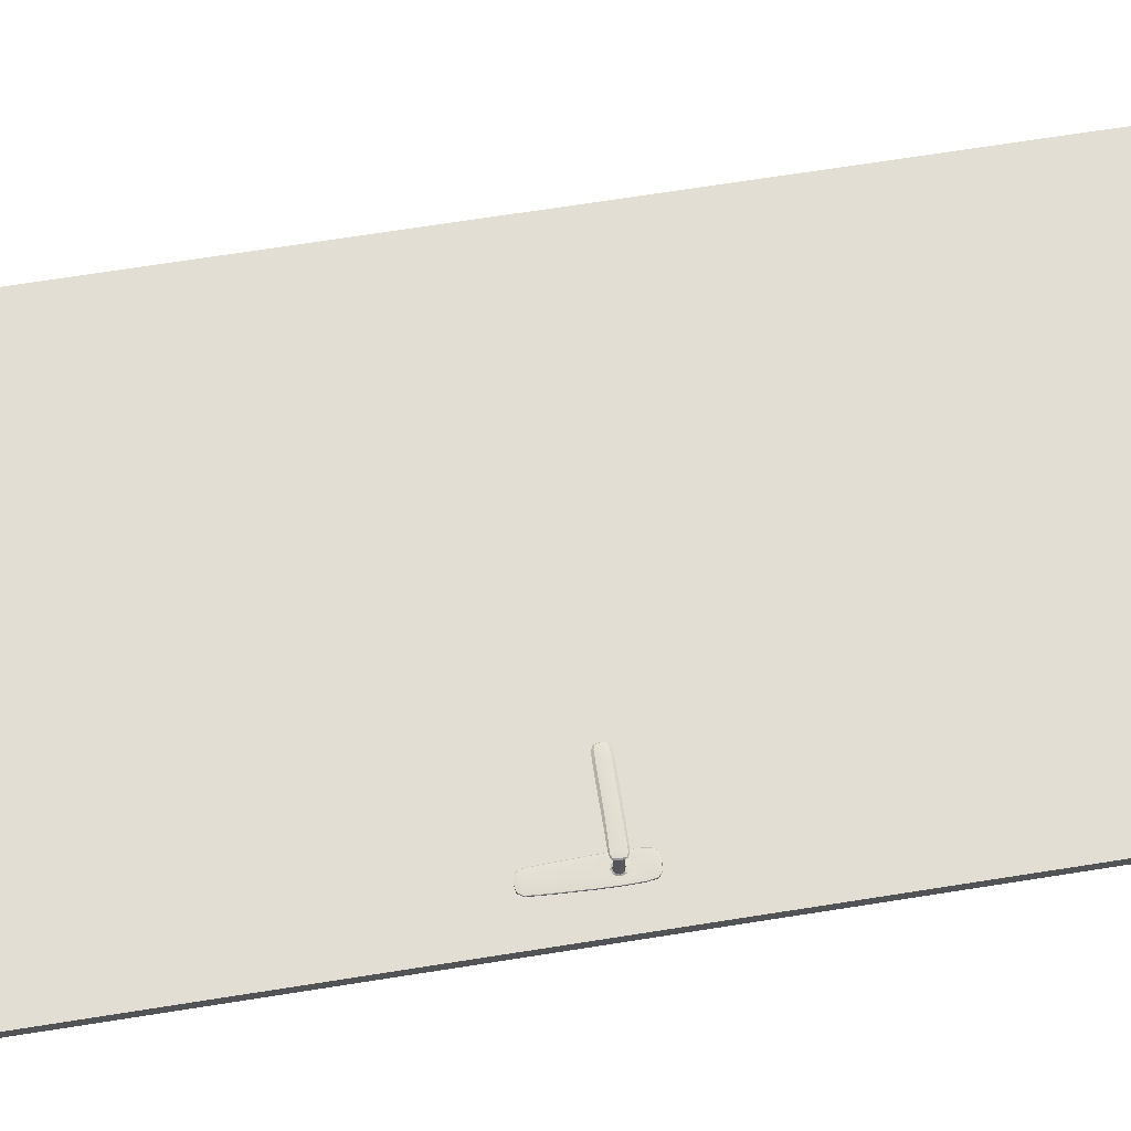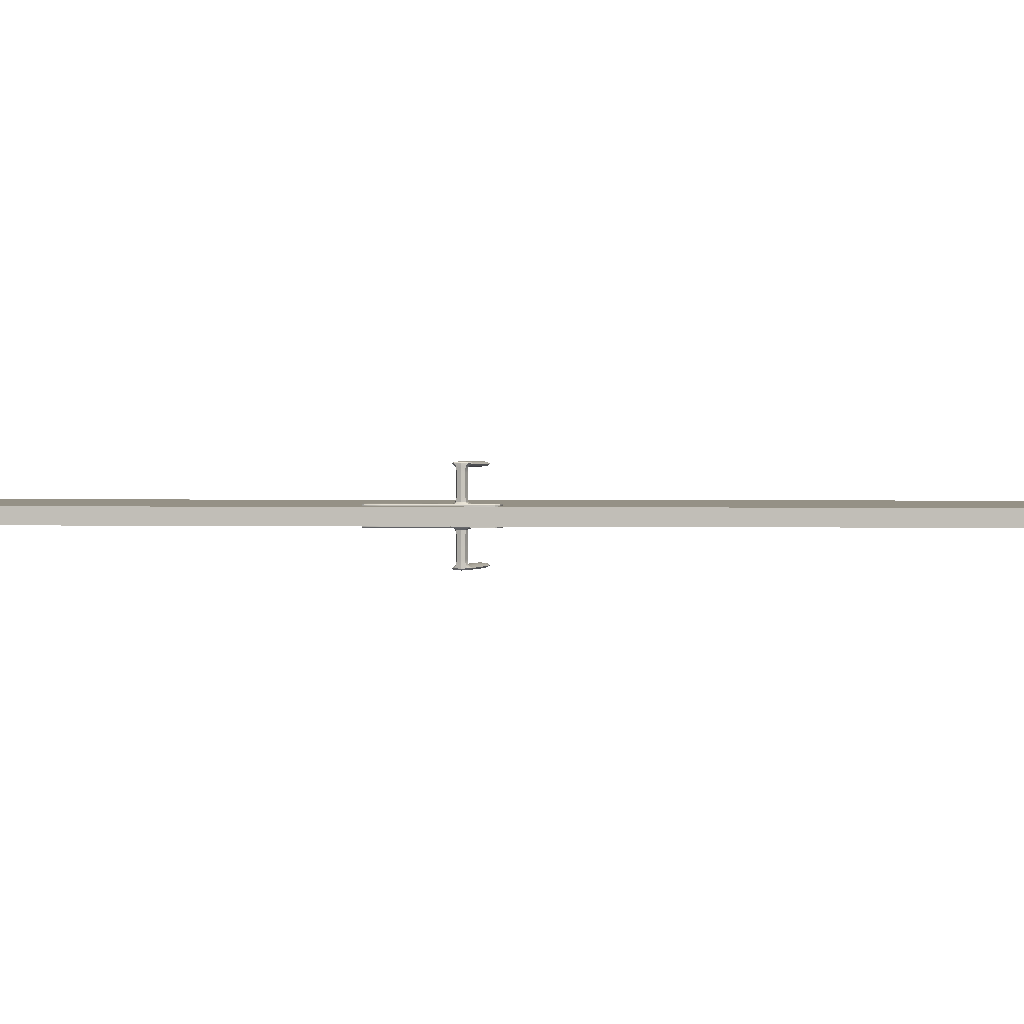
<metadata>
{"format":"obj","ext":"obj","renderer":"f3d","projection":"perspective","resolution":1024,"background":"white","views":[{"elev":67.3,"azim":80.9,"up":"+Z"},{"elev":0.7,"azim":99.0,"up":"+Z"}]}
</metadata>
<code>
o Panel.002_Panel.009
v -8.555 0.15 -27.01
v -8.705 0 -27.01
v -8.705 0 -27.03
v -8.555 0.15 -27.03
v -8.555 1.855 -27.01
v -8.705 2.005 -27.01
v -8.705 2.005 -27.03
v -8.555 1.855 -27.03
v -8.045 1.855 -27.01
v -7.895 2.005 -27.01
v -7.895 2.005 -27.03
v -8.045 1.855 -27.03
v -8.045 0.15 -27.01
v -7.895 0 -27.01
v -7.895 0 -27.03
v -8.045 0.15 -27.03
f 5 6 2 1
f 6 7 3 2
f 7 8 4 3
f 9 10 6 5
f 10 11 7 6
f 11 12 8 7
f 13 14 10 9
f 14 15 11 10
f 15 16 12 11
f 1 2 14 13
f 2 3 15 14
f 3 4 16 15
f 4 8 12 16
f 13 9 5 1
o Handle.001_Handle.007
v -7.957 0.8995 -27.04
v -7.958 0.9959 -27.04
v -7.955 0.8982 -27.04
v -7.947 0.9757 -27.04
v -7.973 0.8995 -27.04
v -7.971 0.9959 -27.04
v -7.975 0.8982 -27.04
v -7.982 0.9757 -27.04
v -7.958 1.01 -27.04
v -7.947 1.028 -27.04
v -7.982 1.028 -27.04
v -7.971 1.01 -27.04
v -7.977 0.9773 -27.04
v -7.952 0.9773 -27.04
v -7.977 1.028 -27.04
v -7.952 1.028 -27.04
v -7.972 0.9959 -27.08
v -7.96 0.9967 -27.08
v -7.972 1.009 -27.08
v -7.96 1.008 -27.08
v -7.973 0.9934 -27.08
v -7.961 0.9956 -27.08
v -7.973 1.012 -27.08
v -7.961 1.009 -27.08
v -8.001 1.011 -27.08
v -8.001 0.9949 -27.08
v -8.001 1.011 -27.08
v -8.001 0.9944 -27.08
v -7.947 0.9757 -27.03
v -7.955 0.8982 -27.03
v -7.975 0.8982 -27.03
v -7.982 0.9757 -27.03
v -7.947 1.028 -27.03
v -7.982 1.028 -27.03
v -8.06 1.011 -27.08
v -8.06 0.9947 -27.08
v -8.06 1.011 -27.08
v -8.06 0.9947 -27.08
v -8.082 1.009 -27.08
v -8.082 0.9968 -27.08
v -8.082 1.009 -27.08
v -8.082 0.9968 -27.08
v -7.96 0.9978 -27.04
v -7.96 1.007 -27.04
v -7.97 1.007 -27.04
v -7.97 0.9978 -27.04
v -7.96 0.9978 -27.07
v -7.96 1.007 -27.07
v -7.97 1.007 -27.07
v -7.97 0.9978 -27.07
v -7.955 0.9197 -27.04
v -7.949 0.9197 -27.04
v -7.981 0.9197 -27.04
v -7.975 0.9197 -27.04
v -7.949 0.9197 -27.03
v -7.981 0.9197 -27.03
v -7.957 1.044 -27.04
v -7.954 1.045 -27.04
v -7.976 1.045 -27.04
v -7.973 1.044 -27.04
v -7.954 1.045 -27.03
v -7.976 1.045 -27.03
v -7.957 0.8995 -27.01
v -7.958 0.9959 -27.01
v -7.955 0.8982 -27.01
v -7.947 0.9757 -27.01
v -7.973 0.8995 -27.01
v -7.971 0.9959 -27.01
v -7.975 0.8982 -27.01
v -7.982 0.9757 -27.01
v -7.958 1.01 -27.01
v -7.947 1.028 -27.01
v -7.982 1.028 -27.01
v -7.971 1.01 -27.01
v -7.977 0.9773 -27.01
v -7.952 0.9773 -27.01
v -7.977 1.028 -27.01
v -7.952 1.028 -27.01
v -7.972 0.9959 -26.97
v -7.96 0.9967 -26.97
v -7.972 1.009 -26.97
v -7.96 1.008 -26.97
v -7.973 0.9934 -26.97
v -7.961 0.9956 -26.97
v -7.973 1.012 -26.97
v -7.961 1.009 -26.97
v -8.001 1.011 -26.97
v -8.001 0.9949 -26.97
v -8.001 1.011 -26.97
v -8.001 0.9944 -26.97
v -7.947 0.9757 -27.01
v -7.955 0.8982 -27.01
v -7.975 0.8982 -27.01
v -7.982 0.9757 -27.01
v -7.947 1.028 -27.01
v -7.982 1.028 -27.01
v -8.06 1.011 -26.97
v -8.06 0.9947 -26.97
v -8.06 1.011 -26.97
v -8.06 0.9947 -26.97
v -8.082 1.009 -26.97
v -8.082 0.9968 -26.97
v -8.082 1.009 -26.97
v -8.082 0.9968 -26.97
v -7.96 0.9978 -27
v -7.96 1.007 -27
v -7.97 1.007 -27
v -7.97 0.9978 -27
v -7.96 0.9978 -26.98
v -7.96 1.007 -26.98
v -7.97 1.007 -26.98
v -7.97 0.9978 -26.98
v -7.955 0.9197 -27.01
v -7.949 0.9197 -27.01
v -7.981 0.9197 -27.01
v -7.975 0.9197 -27.01
v -7.949 0.9197 -27.01
v -7.981 0.9197 -27.01
v -7.957 1.044 -27.01
v -7.954 1.045 -27.01
v -7.976 1.045 -27.01
v -7.973 1.044 -27.01
v -7.954 1.045 -27.01
v -7.976 1.045 -27.01
v -7.953 0.9449 -27.04
v -7.947 0.9758 -27.04
v -7.948 0.9449 -27.04
v -7.95 0.9197 -27.04
v -7.979 0.9049 -27.04
v -7.975 0.8982 -27.04
v -7.979 0.9049 -27.03
v -7.981 0.9197 -27.04
v -7.981 0.9449 -27.04
v -7.982 0.9758 -27.04
v -7.976 0.9449 -27.04
v -7.98 0.9197 -27.04
v -7.965 0.9705 -27.04
v -7.965 0.9197 -27.04
v -7.965 0.8962 -27.04
v -7.975 0.8984 -27.04
v -7.965 0.8986 -27.04
v -7.955 0.8984 -27.04
v -7.983 1.005 -27.04
v -7.982 0.9757 -27.04
v -7.983 1.005 -27.03
v -7.982 1.028 -27.04
v -7.965 1.033 -27.04
v -7.976 1.04 -27.04
v -7.965 1.045 -27.04
v -7.954 1.04 -27.04
v -7.982 1.028 -27.04
v -7.98 1.005 -27.04
v -7.949 1.005 -27.04
v -7.947 1.028 -27.04
v -7.946 1.005 -27.04
v -7.958 1.002 -27.07
v -7.96 0.9977 -27.08
v -7.958 1.002 -27.08
v -7.96 1.007 -27.08
v -7.965 0.9932 -27.04
v -7.956 0.991 -27.04
v -7.973 0.991 -27.04
v -7.965 1.013 -27.04
v -7.973 1.017 -27.04
v -7.956 1.017 -27.04
v -7.973 1.003 -27.04
v -7.956 1.003 -27.04
v -7.973 1.003 -27.08
v -7.982 0.994 -27.08
v -8.001 1.003 -27.08
v -7.982 1.012 -27.08
v -7.965 1.009 -27.07
v -7.965 1.011 -27.08
v -7.97 1.007 -27.08
v -7.971 1.002 -27.07
v -7.974 1.003 -27.08
v -7.97 0.9976 -27.08
v -7.965 0.9961 -27.07
v -7.965 0.9944 -27.08
v -7.965 0.9934 -27.08
v -7.965 1.012 -27.08
v -7.96 1.002 -27.08
v -7.972 0.9917 -27.08
v -7.96 0.9949 -27.08
v -7.96 1.01 -27.08
v -7.972 1.013 -27.08
v -8.001 1.014 -27.08
v -8.031 1.011 -27.08
v -8.06 1.014 -27.08
v -8.031 1.011 -27.08
v -7.982 1.01 -27.08
v -8.001 1.003 -27.08
v -7.982 0.9955 -27.08
v -8.001 0.9916 -27.08
v -7.975 0.905 -27.04
v -7.955 0.905 -27.04
v -7.951 0.9049 -27.04
v -7.949 0.9197 -27.04
v -7.951 0.9049 -27.03
v -7.955 0.8982 -27.04
v -7.965 0.8962 -27.03
v -7.981 1.04 -27.03
v -7.976 1.045 -27.04
v -7.981 1.04 -27.04
v -7.947 1.028 -27.04
v -7.946 1.005 -27.03
v -7.947 0.9757 -27.04
v -7.948 0.9449 -27.03
v -8.077 1.011 -27.08
v -8.082 1.011 -27.08
v -8.077 1.011 -27.08
v -8.06 1.003 -27.08
v -8.031 0.9947 -27.08
v -8.06 0.9915 -27.08
v -8.031 0.9946 -27.08
v -8.06 1.003 -27.08
v -8.082 1.003 -27.08
v -8.082 1.003 -27.08
v -8.082 0.9954 -27.08
v -8.077 0.995 -27.08
v -8.077 0.995 -27.08
v -7.97 0.9976 -27.04
v -7.965 0.9961 -27.04
v -7.959 0.9976 -27.04
v -7.97 1.008 -27.04
v -7.971 1.002 -27.04
v -7.959 1.008 -27.04
v -7.965 1.009 -27.04
v -7.958 1.002 -27.04
v -7.97 0.9978 -27.06
v -7.96 0.9978 -27.06
v -7.97 1.007 -27.06
v -7.96 1.007 -27.06
v -7.981 0.9449 -27.03
v -7.965 1.046 -27.04
v -7.955 1.045 -27.04
v -7.975 1.045 -27.04
v -7.965 1.046 -27.03
v -7.954 1.045 -27.04
v -7.949 1.04 -27.04
v -7.949 1.04 -27.03
v -7.953 0.9449 -27.01
v -7.95 0.9197 -27.01
v -7.948 0.9449 -27.01
v -7.947 0.9758 -27.01
v -7.979 0.9049 -27.01
v -7.981 0.9197 -27.01
v -7.979 0.9049 -27.01
v -7.975 0.8982 -27.01
v -7.981 0.9449 -27.01
v -7.98 0.9197 -27.01
v -7.976 0.9449 -27.01
v -7.982 0.9758 -27.01
v -7.965 0.9197 -27.01
v -7.965 0.9705 -27.01
v -7.965 0.8962 -27.01
v -7.955 0.8984 -27.01
v -7.965 0.8986 -27.01
v -7.975 0.8984 -27.01
v -7.983 1.005 -27.01
v -7.982 1.028 -27.01
v -7.983 1.005 -27.01
v -7.982 0.9757 -27.01
v -7.965 1.033 -27.01
v -7.954 1.04 -27.01
v -7.965 1.045 -27.01
v -7.976 1.04 -27.01
v -7.98 1.005 -27.01
v -7.982 1.028 -27.01
v -7.946 1.005 -27.01
v -7.947 1.028 -27.01
v -7.949 1.005 -27.01
v -7.958 1.002 -26.98
v -7.96 1.007 -26.97
v -7.958 1.002 -26.97
v -7.96 0.9977 -26.97
v -7.965 0.9932 -27.01
v -7.973 0.991 -27.01
v -7.956 0.991 -27.01
v -7.965 1.013 -27.01
v -7.956 1.017 -27.01
v -7.973 1.017 -27.01
v -7.973 1.003 -27.01
v -7.956 1.003 -27.01
v -7.973 1.003 -26.97
v -7.982 1.012 -26.97
v -8.001 1.003 -26.97
v -7.982 0.994 -26.97
v -7.965 1.009 -26.98
v -7.97 1.007 -26.97
v -7.965 1.011 -26.97
v -7.971 1.002 -26.98
v -7.97 0.9976 -26.97
v -7.974 1.003 -26.97
v -7.965 0.9961 -26.98
v -7.965 0.9944 -26.97
v -7.965 0.9934 -26.97
v -7.96 1.002 -26.97
v -7.965 1.012 -26.97
v -7.96 0.9949 -26.97
v -7.972 0.9917 -26.97
v -7.96 1.01 -26.97
v -7.972 1.013 -26.97
v -8.001 1.014 -26.97
v -8.031 1.011 -26.97
v -8.06 1.014 -26.97
v -8.031 1.011 -26.97
v -7.982 0.9955 -26.97
v -8.001 1.003 -26.97
v -7.982 1.01 -26.97
v -8.001 0.9916 -26.97
v -7.975 0.905 -27.01
v -7.955 0.905 -27.01
v -7.951 0.9049 -27.01
v -7.955 0.8982 -27.01
v -7.951 0.9049 -27.01
v -7.949 0.9197 -27.01
v -7.965 0.8962 -27.01
v -7.981 1.04 -27.01
v -7.976 1.045 -27.01
v -7.981 1.04 -27.01
v -7.947 0.9757 -27.01
v -7.946 1.005 -27.01
v -7.947 1.028 -27.01
v -7.948 0.9449 -27.01
v -8.077 1.011 -26.97
v -8.082 1.011 -26.97
v -8.077 1.011 -26.97
v -8.031 0.9947 -26.97
v -8.06 1.003 -26.97
v -8.031 0.9946 -26.97
v -8.06 0.9915 -26.97
v -8.06 1.003 -26.97
v -8.082 1.003 -26.97
v -8.082 0.9954 -26.97
v -8.082 1.003 -26.97
v -8.077 0.995 -26.97
v -8.077 0.995 -26.97
v -7.959 0.9976 -27.01
v -7.965 0.9961 -27
v -7.97 0.9976 -27.01
v -7.971 1.002 -27
v -7.97 1.008 -27.01
v -7.965 1.009 -27
v -7.959 1.008 -27.01
v -7.958 1.002 -27
v -7.96 0.9978 -26.99
v -7.97 0.9978 -26.99
v -7.97 1.007 -26.99
v -7.96 1.007 -26.99
v -7.981 0.9449 -27.01
v -7.965 1.046 -27.01
v -7.975 1.045 -27.01
v -7.955 1.045 -27.01
v -7.954 1.045 -27.01
v -7.965 1.046 -27.01
v -7.949 1.04 -27.01
v -7.949 1.04 -27.01
v -7.949 0.945 -27.04
v -7.979 0.9049 -27.04
v -7.981 0.945 -27.04
v -7.965 0.9444 -27.04
v -7.965 0.8965 -27.04
v -7.983 1.005 -27.04
v -7.965 1.041 -27.04
v -7.983 1.005 -27.04
v -7.947 1.005 -27.04
v -7.958 1.002 -27.08
v -7.965 0.9862 -27.04
v -7.965 1.022 -27.04
v -7.977 1.004 -27.04
v -7.952 1.004 -27.04
v -7.982 1.003 -27.08
v -7.965 1.009 -27.08
v -7.972 1.003 -27.08
v -7.965 0.9959 -27.08
v -7.965 1.003 -27.08
v -7.965 0.9918 -27.08
v -7.958 1.002 -27.08
v -7.965 1.013 -27.08
v -8.031 1.014 -27.08
v -7.983 1.003 -27.08
v -7.982 0.9917 -27.08
v -7.982 1.014 -27.08
v -7.965 0.9049 -27.04
v -7.951 0.9049 -27.04
v -7.965 0.8962 -27.04
v -7.981 1.04 -27.04
v -7.946 1.005 -27.04
v -7.948 0.9449 -27.04
v -8.077 1.014 -27.08
v -8.031 1.003 -27.08
v -8.031 0.9916 -27.08
v -8.031 1.003 -27.08
v -8.084 1.003 -27.08
v -8.077 1.003 -27.08
v -8.077 0.992 -27.08
v -8.077 1.003 -27.08
v -7.965 0.9957 -27.04
v -7.972 1.003 -27.04
v -7.965 1.009 -27.04
v -7.957 1.003 -27.04
v -7.965 0.9961 -27.06
v -7.971 1.002 -27.06
v -7.965 1.009 -27.06
v -7.958 1.002 -27.06
v -7.979 0.9049 -27.04
v -7.981 0.9449 -27.04
v -7.951 0.9049 -27.04
v -7.965 1.046 -27.04
v -7.965 1.046 -27.04
v -7.949 1.04 -27.04
v -7.98 1.04 -27.04
v -7.949 1.04 -27.04
v -7.949 0.945 -27.01
v -7.979 0.9049 -27.01
v -7.981 0.945 -27.01
v -7.965 0.9444 -27.01
v -7.965 0.8965 -27.01
v -7.983 1.005 -27.01
v -7.965 1.041 -27.01
v -7.983 1.005 -27.01
v -7.947 1.005 -27.01
v -7.958 1.002 -26.97
v -7.965 0.9862 -27.01
v -7.965 1.022 -27.01
v -7.977 1.004 -27.01
v -7.952 1.004 -27.01
v -7.982 1.003 -26.97
v -7.965 1.009 -26.97
v -7.972 1.003 -26.97
v -7.965 0.9959 -26.97
v -7.965 1.003 -26.97
v -7.965 0.9918 -26.97
v -7.958 1.002 -26.97
v -7.965 1.013 -26.97
v -8.031 1.014 -26.97
v -7.983 1.003 -26.97
v -7.982 0.9917 -26.97
v -7.982 1.014 -26.97
v -7.965 0.9049 -27.01
v -7.951 0.9049 -27.01
v -7.965 0.8962 -27.01
v -7.981 1.04 -27.01
v -7.946 1.005 -27.01
v -7.948 0.9449 -27.01
v -8.077 1.014 -26.97
v -8.031 1.003 -26.97
v -8.031 0.9916 -26.97
v -8.031 1.003 -26.97
v -8.084 1.003 -26.97
v -8.077 1.003 -26.97
v -8.077 0.992 -26.97
v -8.077 1.003 -26.97
v -7.965 0.9957 -27.01
v -7.972 1.003 -27.01
v -7.965 1.009 -27.01
v -7.957 1.003 -27.01
v -7.965 0.9961 -26.99
v -7.971 1.002 -26.99
v -7.965 1.009 -26.99
v -7.958 1.002 -26.99
v -7.979 0.9049 -27.01
v -7.981 0.9449 -27.01
v -7.951 0.9049 -27.01
v -7.965 1.046 -27.01
v -7.965 1.046 -27.01
v -7.949 1.04 -27.01
v -7.98 1.04 -27.01
v -7.949 1.04 -27.01
f 30 142 375 141
f 142 20 143 375
f 375 143 68 144
f 141 375 144 67
f 23 146 376 145
f 146 47 147 376
f 376 147 72 148
f 145 376 148 69
f 24 150 377 149
f 150 29 151 377
f 377 151 70 152
f 149 377 152 69
f 29 153 378 151
f 153 30 141 378
f 378 141 67 154
f 151 378 154 70
f 23 156 379 155
f 156 21 157 379
f 379 157 17 158
f 155 379 158 19
f 24 160 380 159
f 160 48 161 380
f 380 161 50 162
f 159 380 162 27
f 31 164 381 163
f 164 76 165 381
f 381 165 73 166
f 163 381 166 32
f 24 159 382 150
f 159 27 167 382
f 382 167 31 168
f 150 382 168 29
f 30 169 383 142
f 169 32 170 383
f 383 170 26 171
f 142 383 171 20
f 63 173 384 172
f 173 34 174 384
f 384 174 36 175
f 172 384 175 64
f 18 177 385 176
f 177 30 153 385
f 385 153 29 178
f 176 385 178 22
f 28 180 386 179
f 180 31 163 386
f 386 163 32 181
f 179 386 181 25
f 22 178 387 182
f 178 29 168 387
f 387 168 31 180
f 182 387 180 28
f 25 181 388 183
f 181 32 169 388
f 388 169 30 177
f 183 388 177 18
f 37 185 389 184
f 185 44 186 389
f 389 186 43 187
f 184 389 187 39
f 64 175 390 188
f 175 36 189 390
f 390 189 35 190
f 188 390 190 65
f 65 190 391 191
f 190 35 192 391
f 391 192 33 193
f 191 391 193 66
f 66 193 392 194
f 193 33 195 392
f 392 195 34 173
f 194 392 173 63
f 37 184 393 196
f 184 39 197 393
f 393 197 40 198
f 196 393 198 38
f 33 199 394 195
f 199 37 196 394
f 394 196 38 200
f 195 394 200 34
f 34 200 395 174
f 200 38 198 395
f 395 198 40 201
f 174 395 201 36
f 36 201 396 189
f 201 40 197 396
f 396 197 39 202
f 189 396 202 35
f 43 204 397 203
f 204 53 205 397
f 397 205 51 206
f 203 397 206 41
f 35 207 398 192
f 207 41 208 398
f 398 208 42 209
f 192 398 209 33
f 33 209 399 199
f 209 42 210 399
f 399 210 44 185
f 199 399 185 37
f 39 187 400 202
f 187 43 203 400
f 400 203 41 207
f 202 400 207 35
f 70 154 401 211
f 154 67 212 401
f 401 212 17 157
f 211 401 157 21
f 68 214 402 213
f 214 71 215 402
f 402 215 46 216
f 213 402 216 19
f 19 216 403 155
f 216 46 217 403
f 403 217 47 146
f 155 403 146 23
f 50 218 404 162
f 218 78 219 404
f 404 219 75 220
f 162 404 220 27
f 26 221 405 171
f 221 49 222 405
f 405 222 45 223
f 171 405 223 20
f 20 223 406 143
f 223 45 224 406
f 406 224 71 214
f 143 406 214 68
f 53 225 407 205
f 225 57 226 407
f 407 226 55 227
f 205 407 227 51
f 41 206 408 208
f 206 51 228 408
f 408 228 52 229
f 208 408 229 42
f 42 229 409 210
f 229 52 230 409
f 409 230 54 231
f 210 409 231 44
f 44 231 410 186
f 231 54 232 410
f 410 232 53 204
f 186 410 204 43
f 55 226 411 233
f 226 57 234 411
f 411 234 58 235
f 233 411 235 56
f 51 227 412 228
f 227 55 233 412
f 412 233 56 236
f 228 412 236 52
f 52 236 413 230
f 236 56 235 413
f 413 235 58 237
f 230 413 237 54
f 54 237 414 232
f 237 58 234 414
f 414 234 57 225
f 232 414 225 53
f 22 238 415 176
f 238 62 239 415
f 415 239 59 240
f 176 415 240 18
f 28 241 416 182
f 241 61 242 416
f 416 242 62 238
f 182 416 238 22
f 25 243 417 179
f 243 60 244 417
f 417 244 61 241
f 179 417 241 28
f 18 240 418 183
f 240 59 245 418
f 418 245 60 243
f 183 418 243 25
f 62 246 419 239
f 246 66 194 419
f 419 194 63 247
f 239 419 247 59
f 61 248 420 242
f 248 65 191 420
f 420 191 66 246
f 242 420 246 62
f 60 249 421 244
f 249 64 188 421
f 421 188 65 248
f 244 421 248 61
f 59 247 422 245
f 247 63 172 422
f 422 172 64 249
f 245 422 249 60
f 69 152 423 145
f 152 70 211 423
f 423 211 21 156
f 145 423 156 23
f 69 148 424 149
f 148 72 250 424
f 424 250 48 160
f 149 424 160 24
f 67 144 425 212
f 144 68 213 425
f 425 213 19 158
f 212 425 158 17
f 74 252 426 251
f 252 73 165 426
f 426 165 76 253
f 251 426 253 75
f 75 219 427 251
f 219 78 254 427
f 427 254 77 255
f 251 427 255 74
f 26 256 428 221
f 256 74 255 428
f 428 255 77 257
f 221 428 257 49
f 27 220 429 167
f 220 75 253 429
f 429 253 76 164
f 167 429 164 31
f 32 166 430 170
f 166 73 252 430
f 430 252 74 256
f 170 430 256 26
f 129 259 431 258
f 259 130 260 431
f 431 260 82 261
f 258 431 261 92
f 131 263 432 262
f 263 134 264 432
f 432 264 109 265
f 262 432 265 85
f 131 267 433 266
f 267 132 268 433
f 433 268 91 269
f 266 433 269 86
f 132 270 434 268
f 270 129 258 434
f 434 258 92 271
f 268 434 271 91
f 81 273 435 272
f 273 79 274 435
f 435 274 83 275
f 272 435 275 85
f 89 277 436 276
f 277 112 278 436
f 436 278 110 279
f 276 436 279 86
f 94 281 437 280
f 281 135 282 437
f 437 282 138 283
f 280 437 283 93
f 91 284 438 269
f 284 93 285 438
f 438 285 89 276
f 269 438 276 86
f 82 286 439 261
f 286 88 287 439
f 439 287 94 288
f 261 439 288 92
f 126 290 440 289
f 290 98 291 440
f 440 291 96 292
f 289 440 292 125
f 84 294 441 293
f 294 91 271 441
f 441 271 92 295
f 293 441 295 80
f 87 297 442 296
f 297 94 280 442
f 442 280 93 298
f 296 442 298 90
f 90 298 443 299
f 298 93 284 443
f 443 284 91 294
f 299 443 294 84
f 80 295 444 300
f 295 92 288 444
f 444 288 94 297
f 300 444 297 87
f 101 302 445 301
f 302 105 303 445
f 445 303 106 304
f 301 445 304 99
f 127 306 446 305
f 306 97 307 446
f 446 307 98 290
f 305 446 290 126
f 128 309 447 308
f 309 95 310 447
f 447 310 97 306
f 308 447 306 127
f 125 292 448 311
f 292 96 312 448
f 448 312 95 309
f 311 448 309 128
f 100 314 449 313
f 314 102 315 449
f 449 315 101 301
f 313 449 301 99
f 96 316 450 312
f 316 100 313 450
f 450 313 99 317
f 312 450 317 95
f 98 318 451 291
f 318 102 314 451
f 451 314 100 316
f 291 451 316 96
f 97 319 452 307
f 319 101 315 452
f 452 315 102 318
f 307 452 318 98
f 103 321 453 320
f 321 113 322 453
f 453 322 115 323
f 320 453 323 105
f 95 324 454 310
f 324 104 325 454
f 454 325 103 326
f 310 454 326 97
f 99 304 455 317
f 304 106 327 455
f 455 327 104 324
f 317 455 324 95
f 97 326 456 319
f 326 103 320 456
f 456 320 105 302
f 319 456 302 101
f 83 274 457 328
f 274 79 329 457
f 457 329 129 270
f 328 457 270 132
f 81 331 458 330
f 331 108 332 458
f 458 332 133 333
f 330 458 333 130
f 85 265 459 272
f 265 109 334 459
f 459 334 108 331
f 272 459 331 81
f 89 335 460 277
f 335 137 336 460
f 460 336 140 337
f 277 460 337 112
f 82 338 461 286
f 338 107 339 461
f 461 339 111 340
f 286 461 340 88
f 130 333 462 260
f 333 133 341 462
f 462 341 107 338
f 260 462 338 82
f 113 342 463 322
f 342 117 343 463
f 463 343 119 344
f 322 463 344 115
f 104 345 464 325
f 345 114 346 464
f 464 346 113 321
f 325 464 321 103
f 106 347 465 327
f 347 116 348 465
f 465 348 114 345
f 327 465 345 104
f 105 323 466 303
f 323 115 349 466
f 466 349 116 347
f 303 466 347 106
f 118 351 467 350
f 351 120 352 467
f 467 352 119 343
f 350 467 343 117
f 114 353 468 346
f 353 118 350 468
f 468 350 117 342
f 346 468 342 113
f 116 354 469 348
f 354 120 351 469
f 469 351 118 353
f 348 469 353 114
f 115 344 470 349
f 344 119 352 470
f 470 352 120 354
f 349 470 354 116
f 80 355 471 293
f 355 121 356 471
f 471 356 124 357
f 293 471 357 84
f 84 357 472 299
f 357 124 358 472
f 472 358 123 359
f 299 472 359 90
f 90 359 473 296
f 359 123 360 473
f 473 360 122 361
f 296 473 361 87
f 87 361 474 300
f 361 122 362 474
f 474 362 121 355
f 300 474 355 80
f 121 363 475 356
f 363 125 311 475
f 475 311 128 364
f 356 475 364 124
f 124 364 476 358
f 364 128 308 476
f 476 308 127 365
f 358 476 365 123
f 123 365 477 360
f 365 127 305 477
f 477 305 126 366
f 360 477 366 122
f 122 366 478 362
f 366 126 289 478
f 478 289 125 363
f 362 478 363 121
f 85 275 479 262
f 275 83 328 479
f 479 328 132 267
f 262 479 267 131
f 86 279 480 266
f 279 110 367 480
f 480 367 134 263
f 266 480 263 131
f 79 273 481 329
f 273 81 330 481
f 481 330 130 259
f 329 481 259 129
f 137 369 482 368
f 369 138 282 482
f 482 282 135 370
f 368 482 370 136
f 136 371 483 368
f 371 139 372 483
f 483 372 140 336
f 368 483 336 137
f 111 373 484 340
f 373 139 371 484
f 484 371 136 374
f 340 484 374 88
f 93 283 485 285
f 283 138 369 485
f 485 369 137 335
f 285 485 335 89
f 88 374 486 287
f 374 136 370 486
f 486 370 135 281
f 287 486 281 94

</code>
